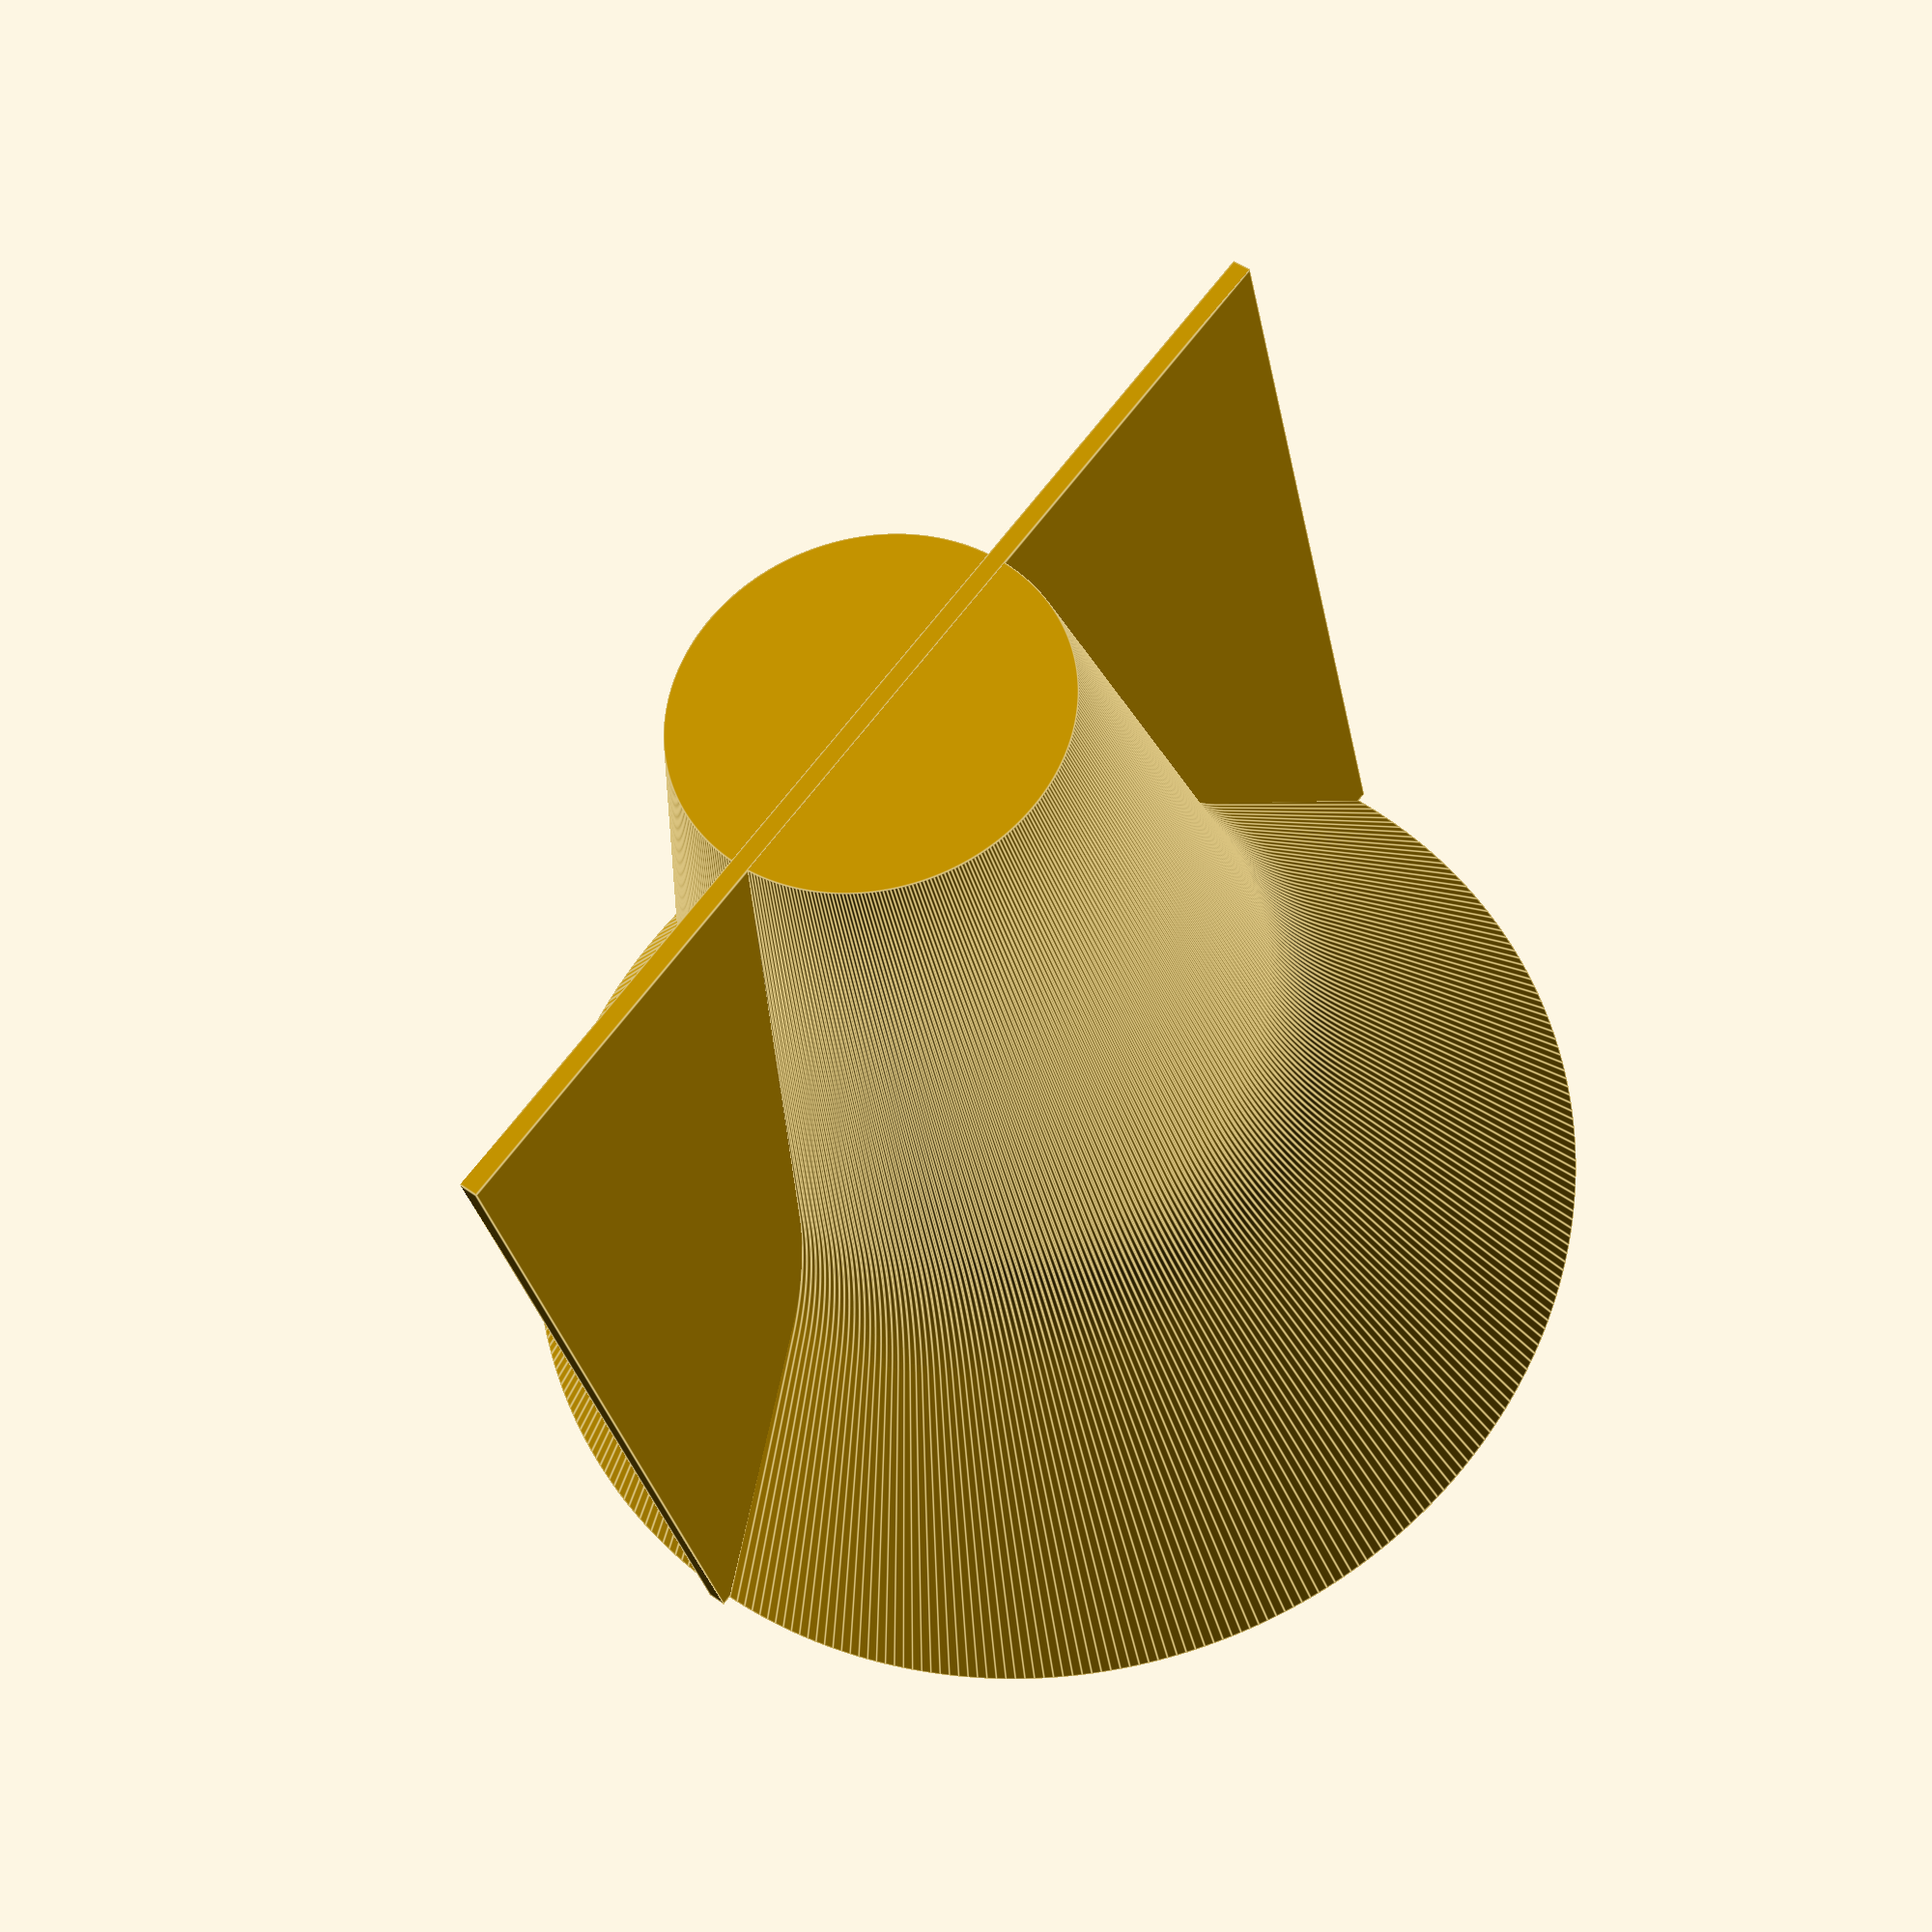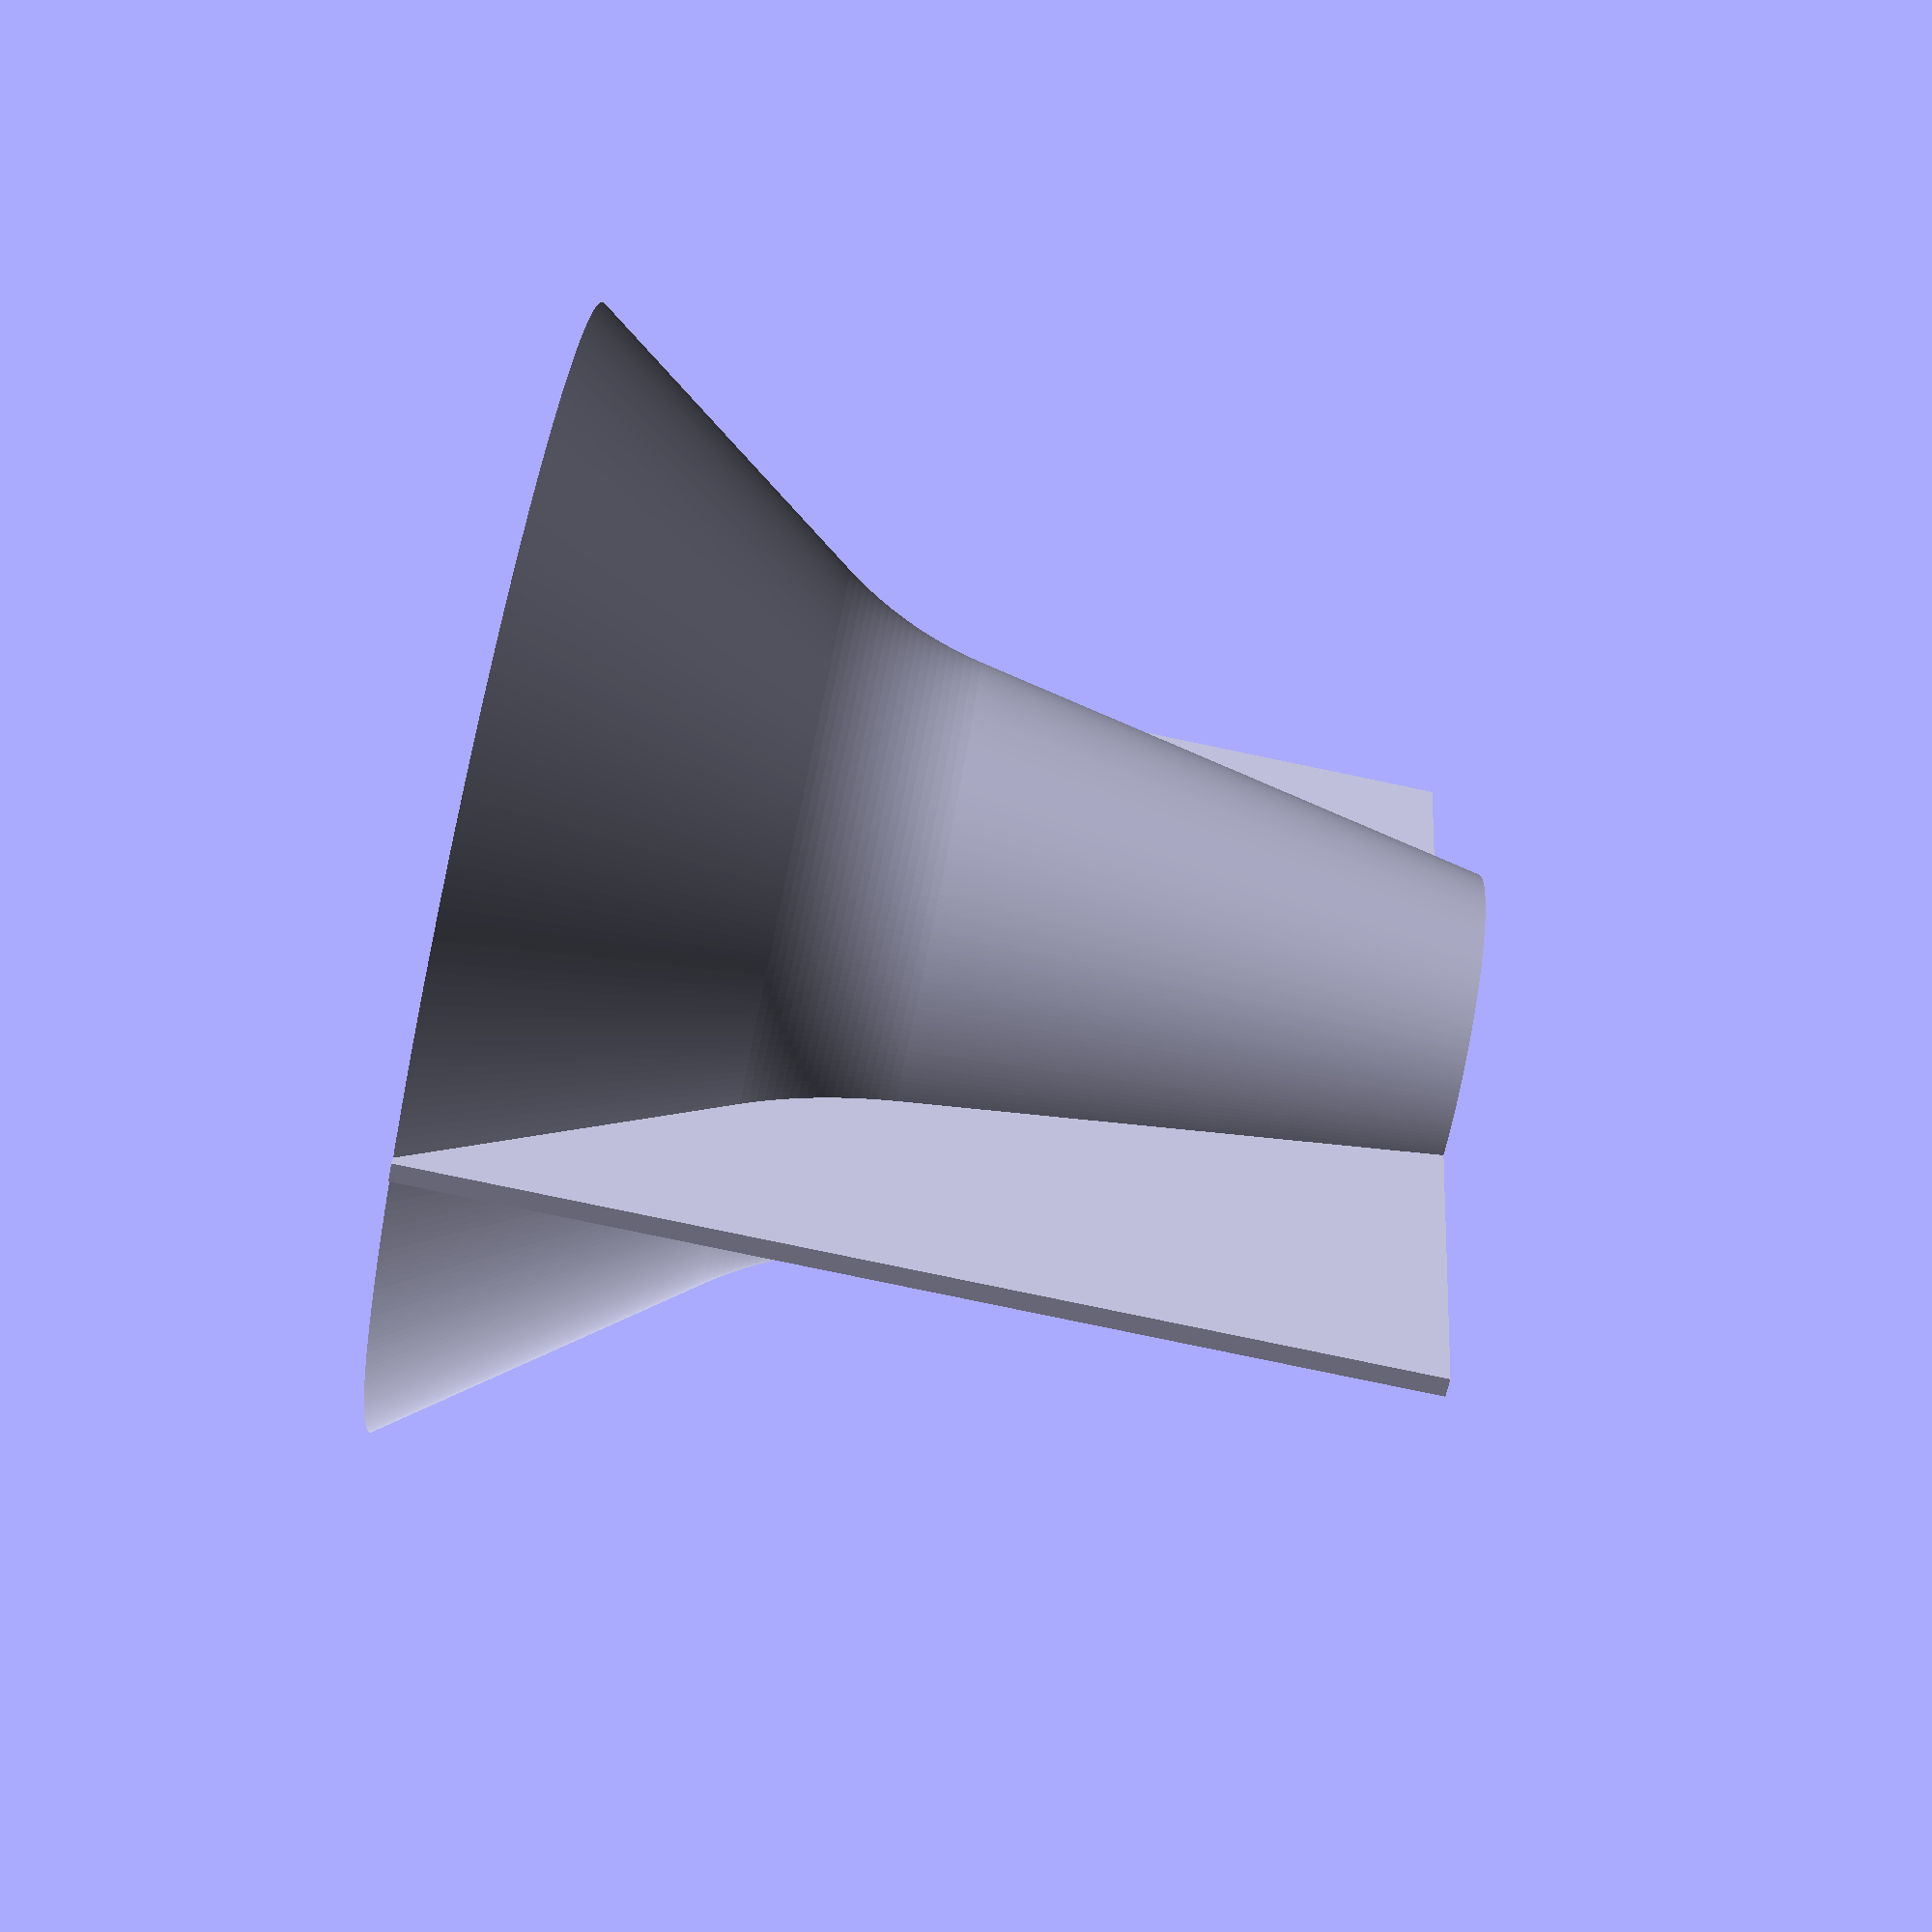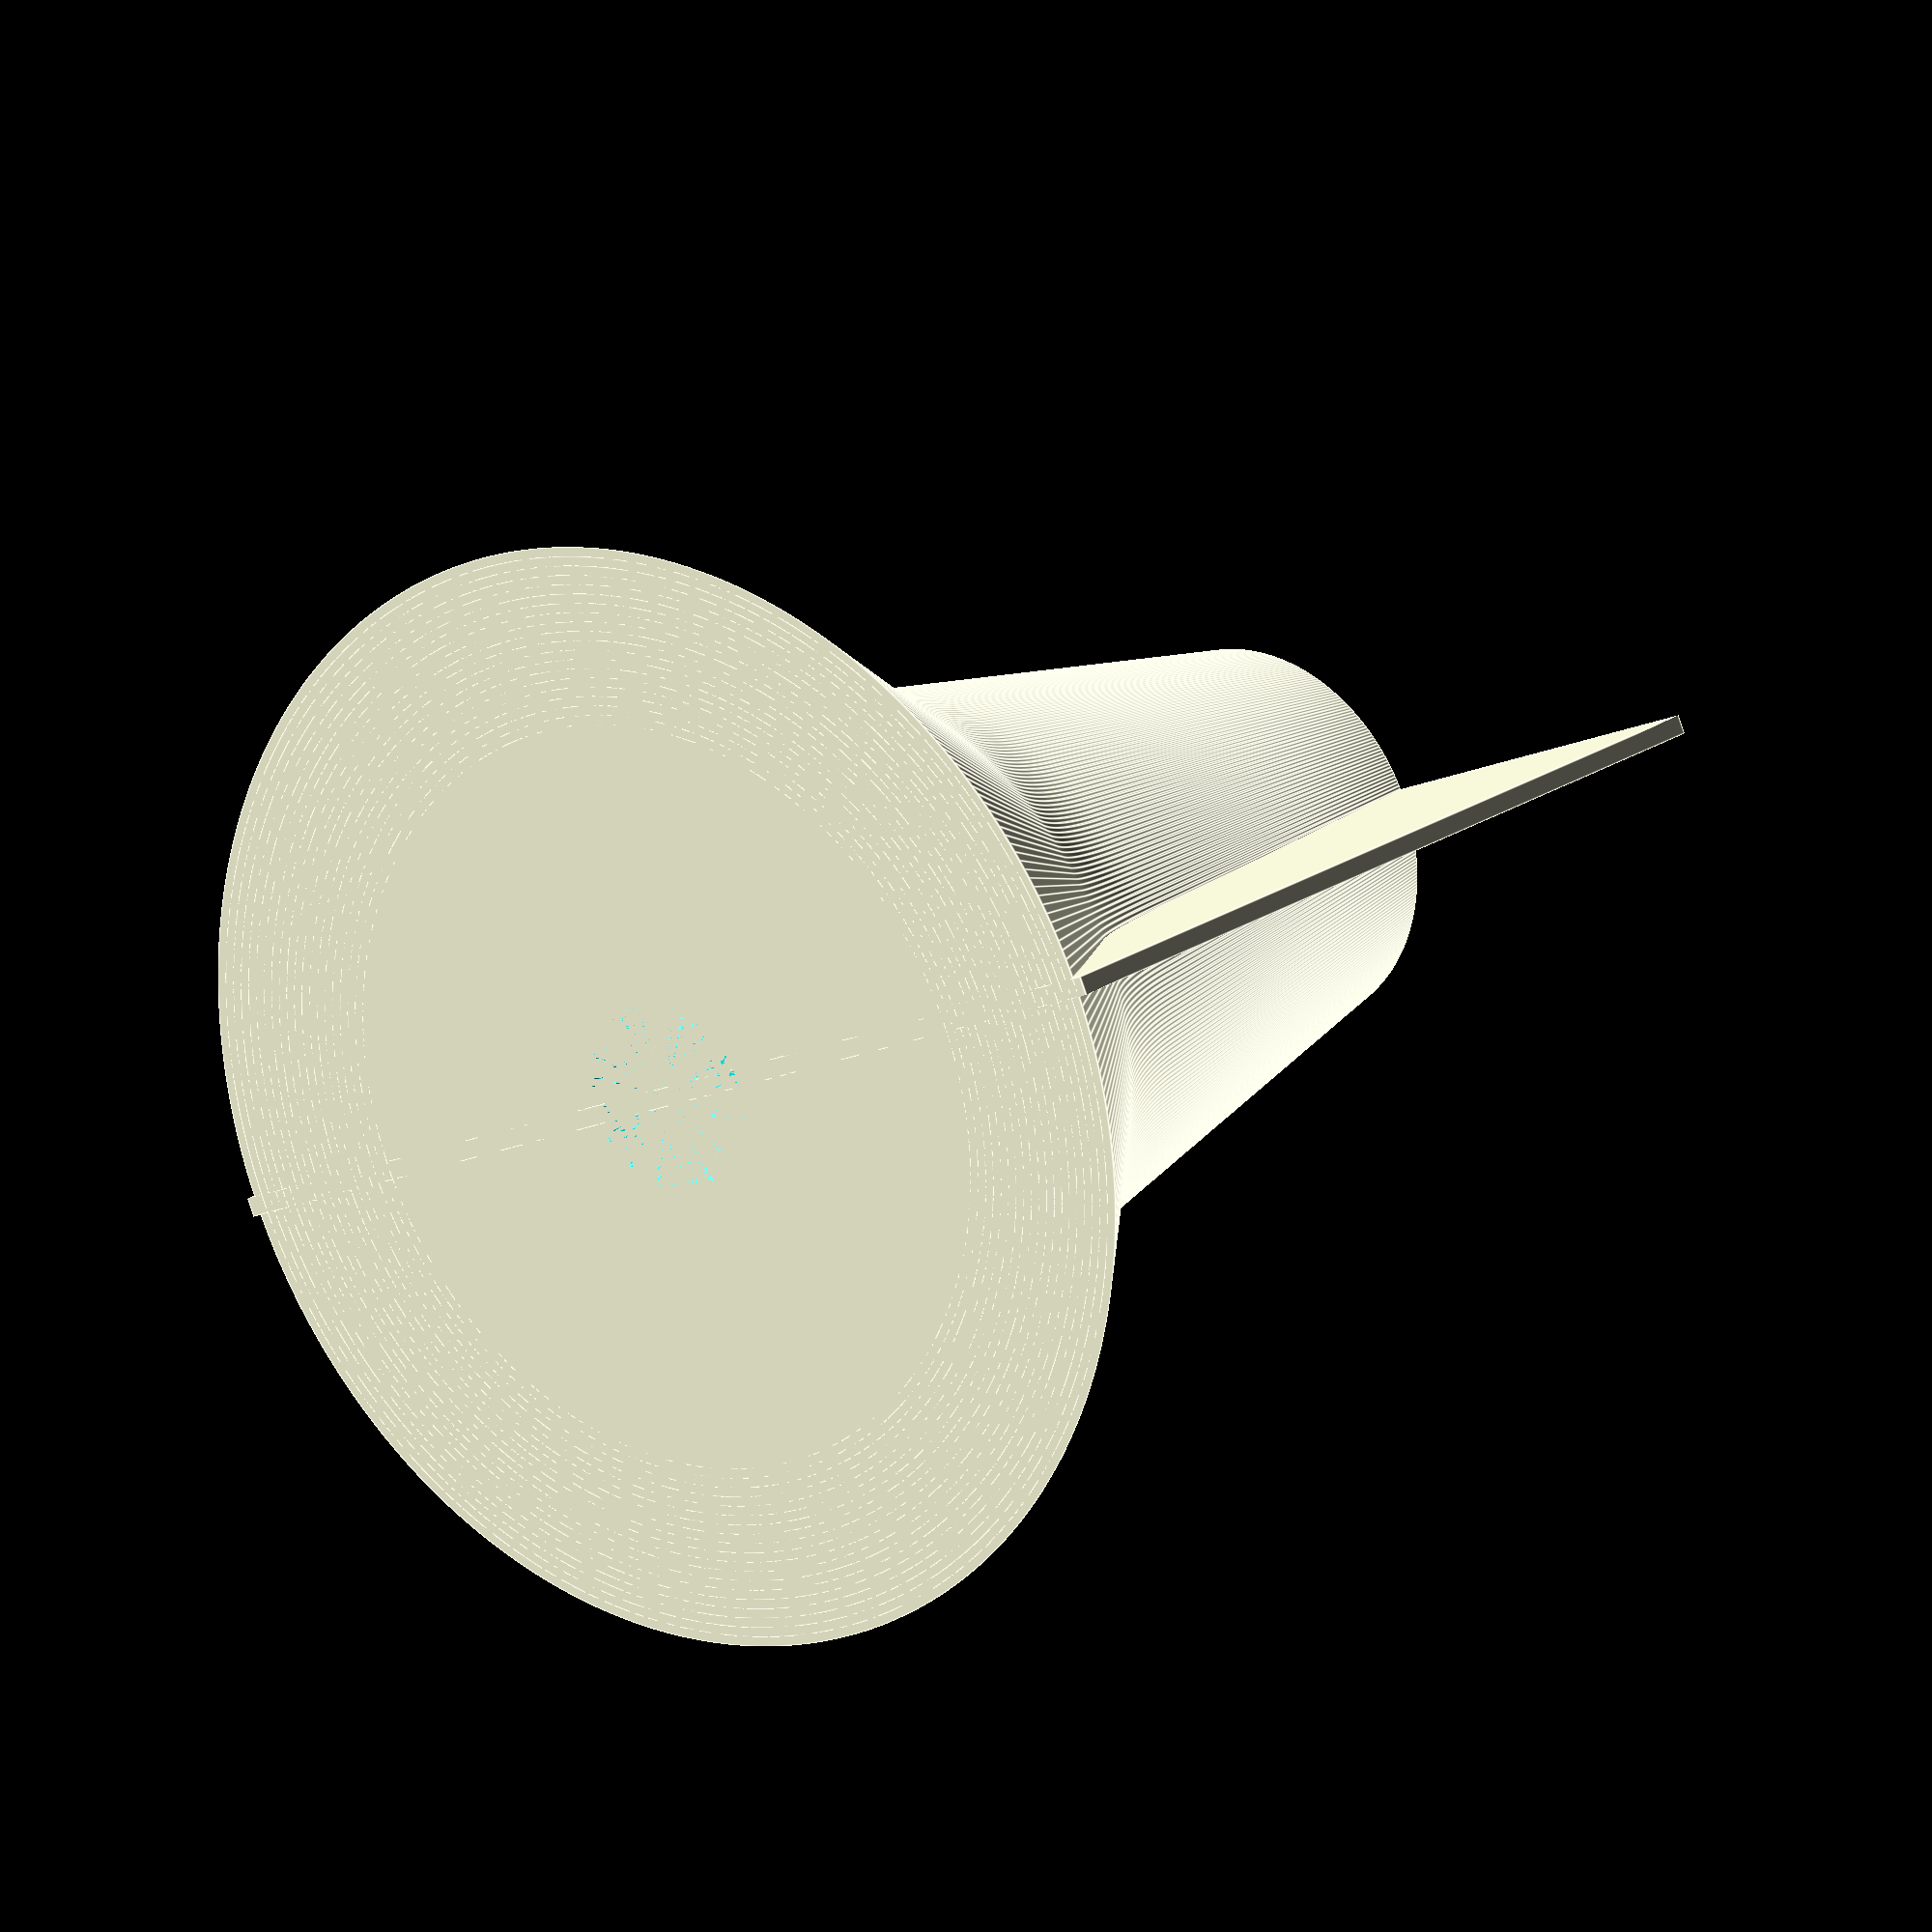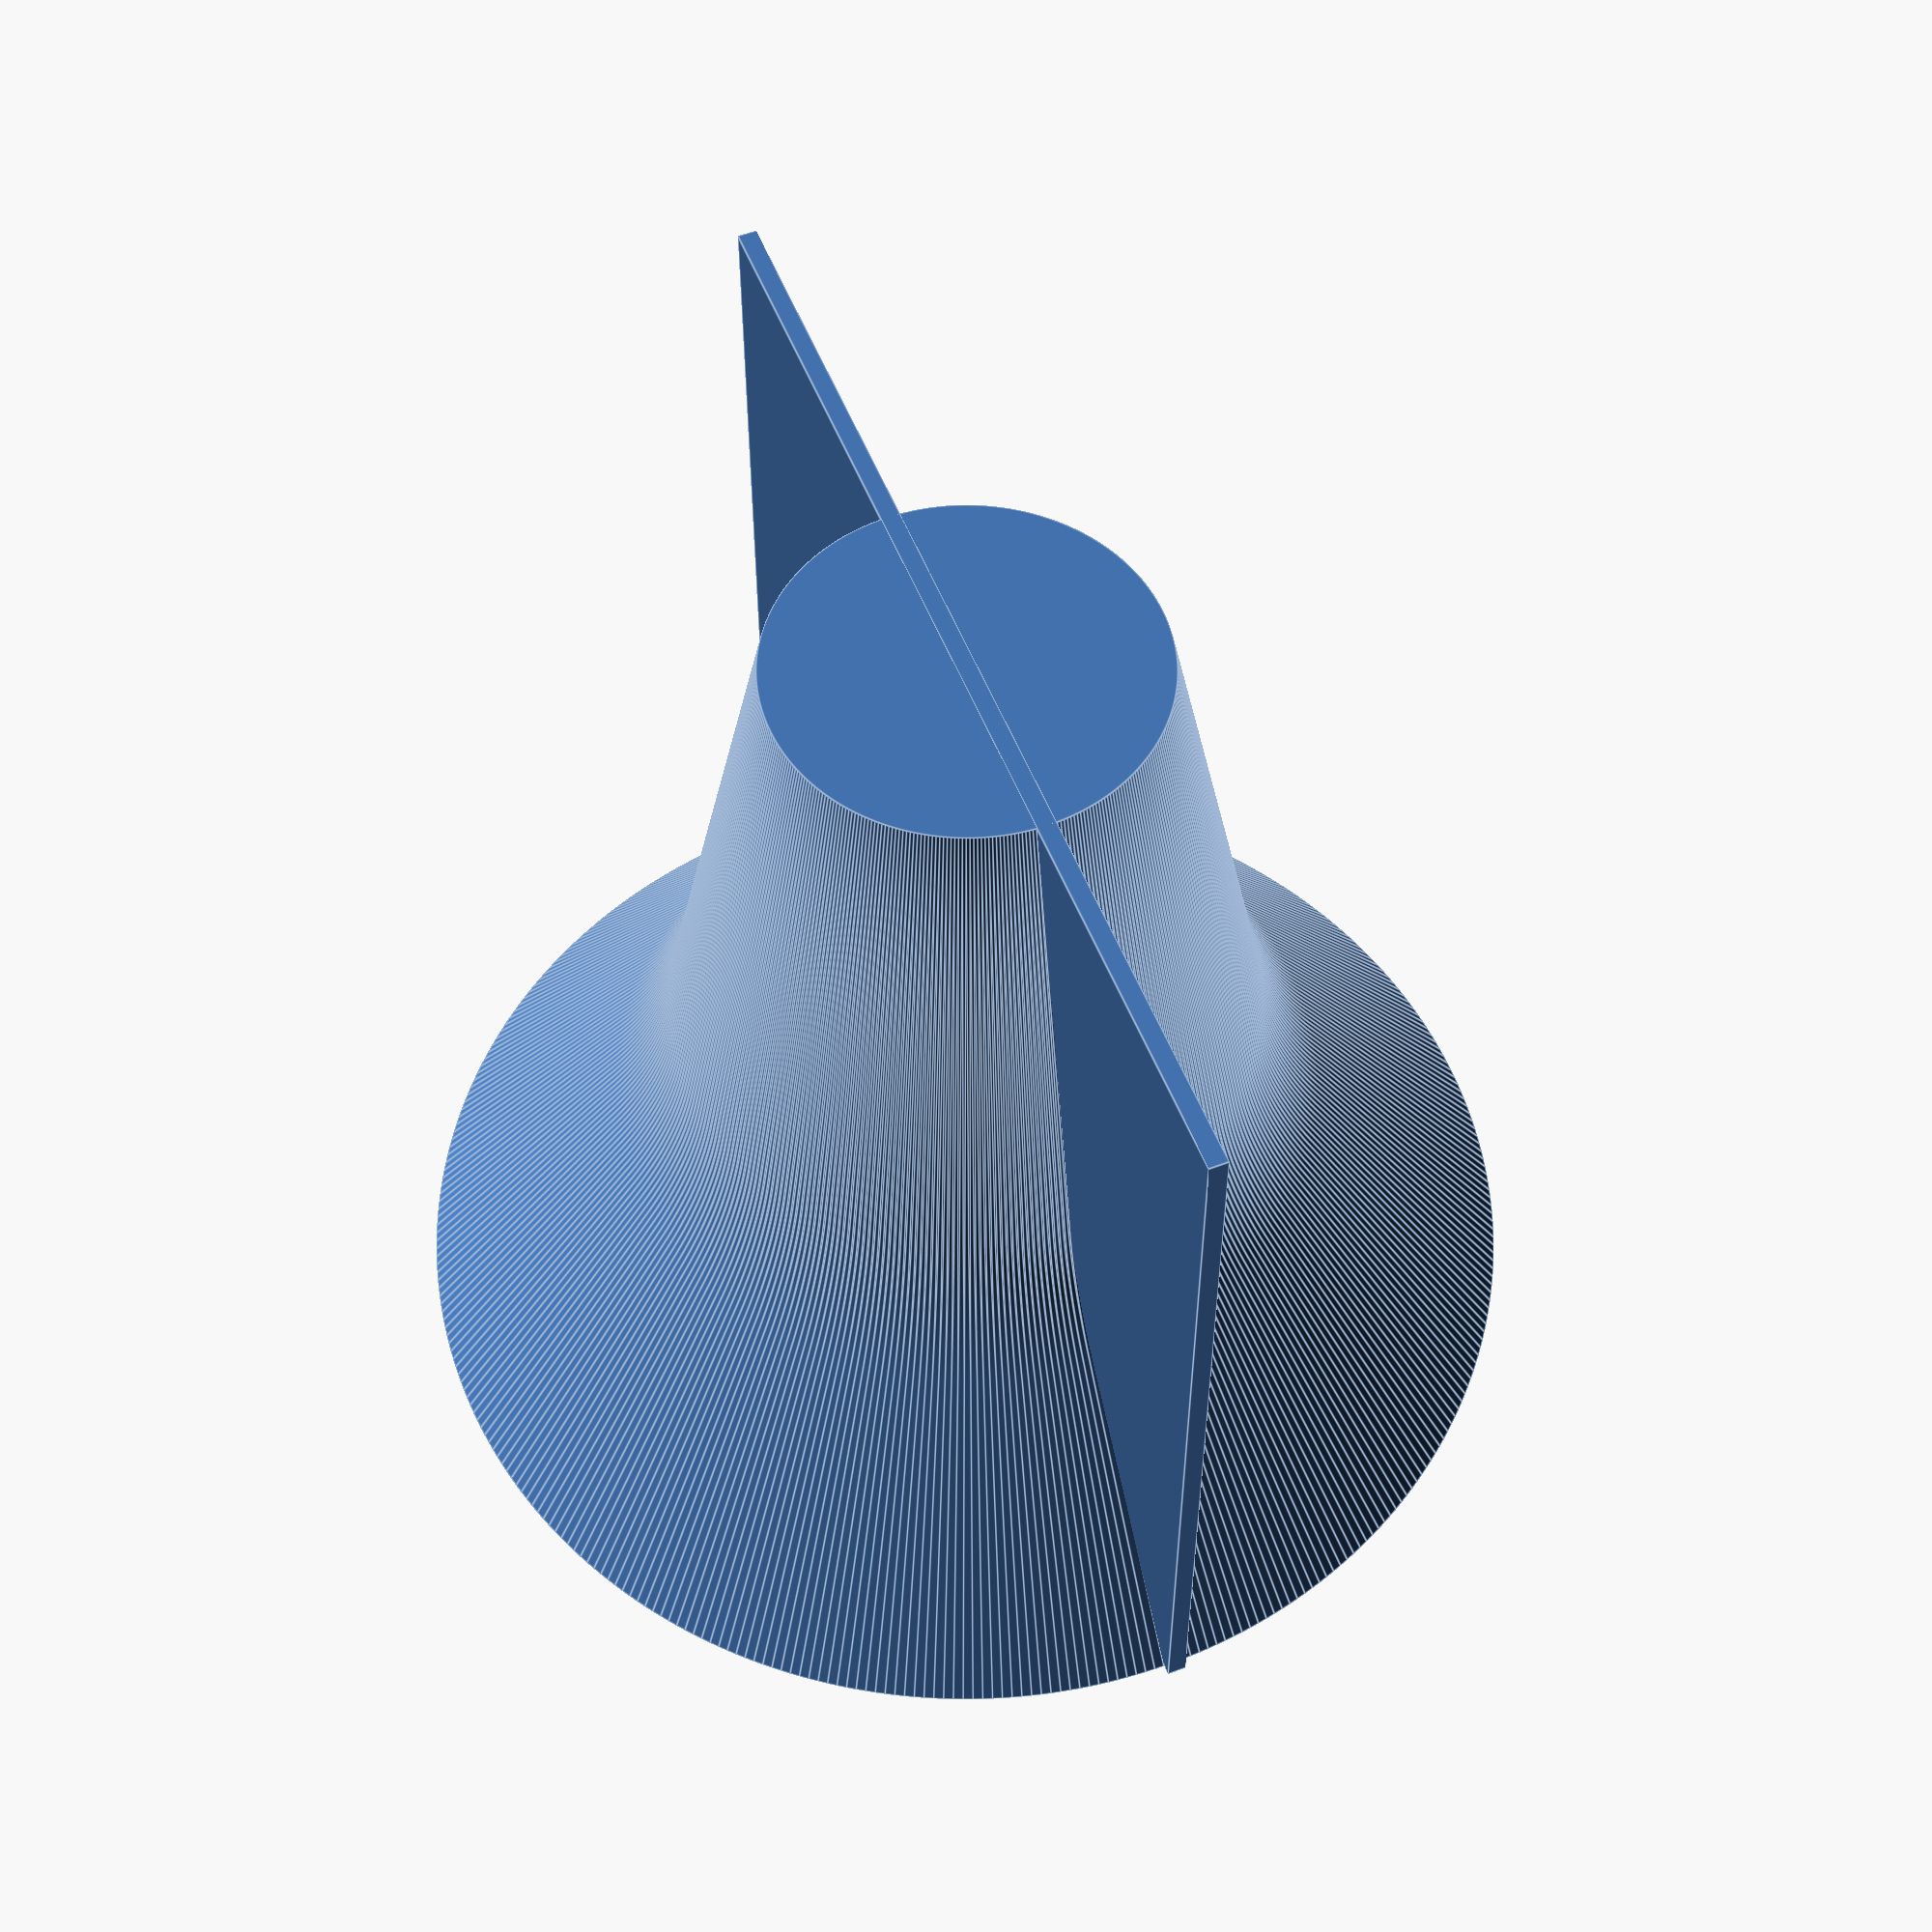
<openscad>
$fs = 0.4;
$fa = 1;

difference() {
	union() {
		for(r = [1:20]) {
			cylinder(r1=60 - r, r2=r, h=80 + r);
		}
		translate([0, 0, 50]) {
			cube([120, 2, 100], center=true);
		}
	}
	cylinder(r1=10, r2=6, h=16);
}
</openscad>
<views>
elev=29.5 azim=307.8 roll=10.5 proj=p view=edges
elev=80.4 azim=70.1 roll=258.2 proj=p view=solid
elev=339.9 azim=24.2 roll=218.2 proj=o view=edges
elev=214.5 azim=68.2 roll=180.1 proj=p view=edges
</views>
